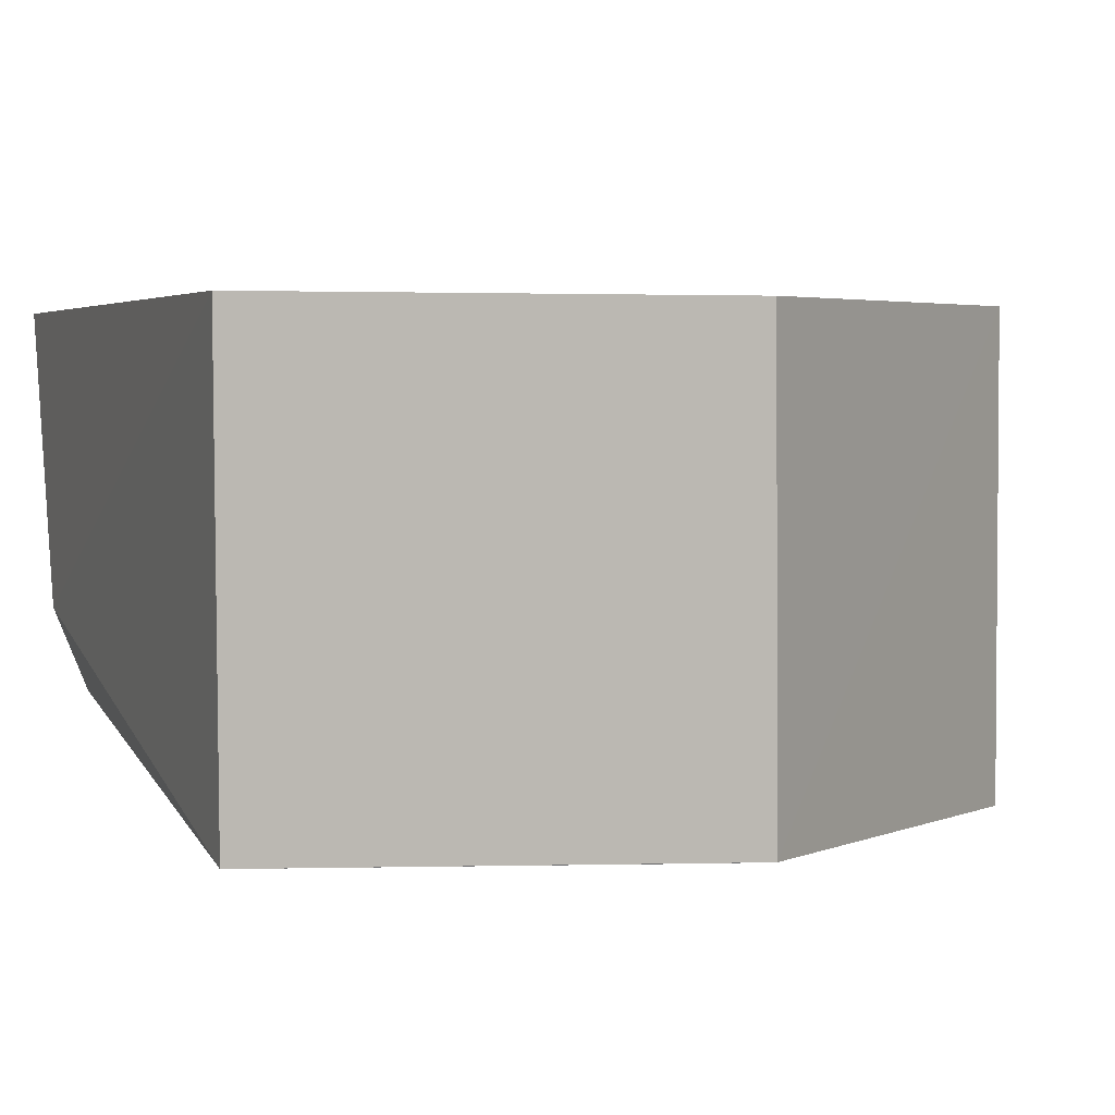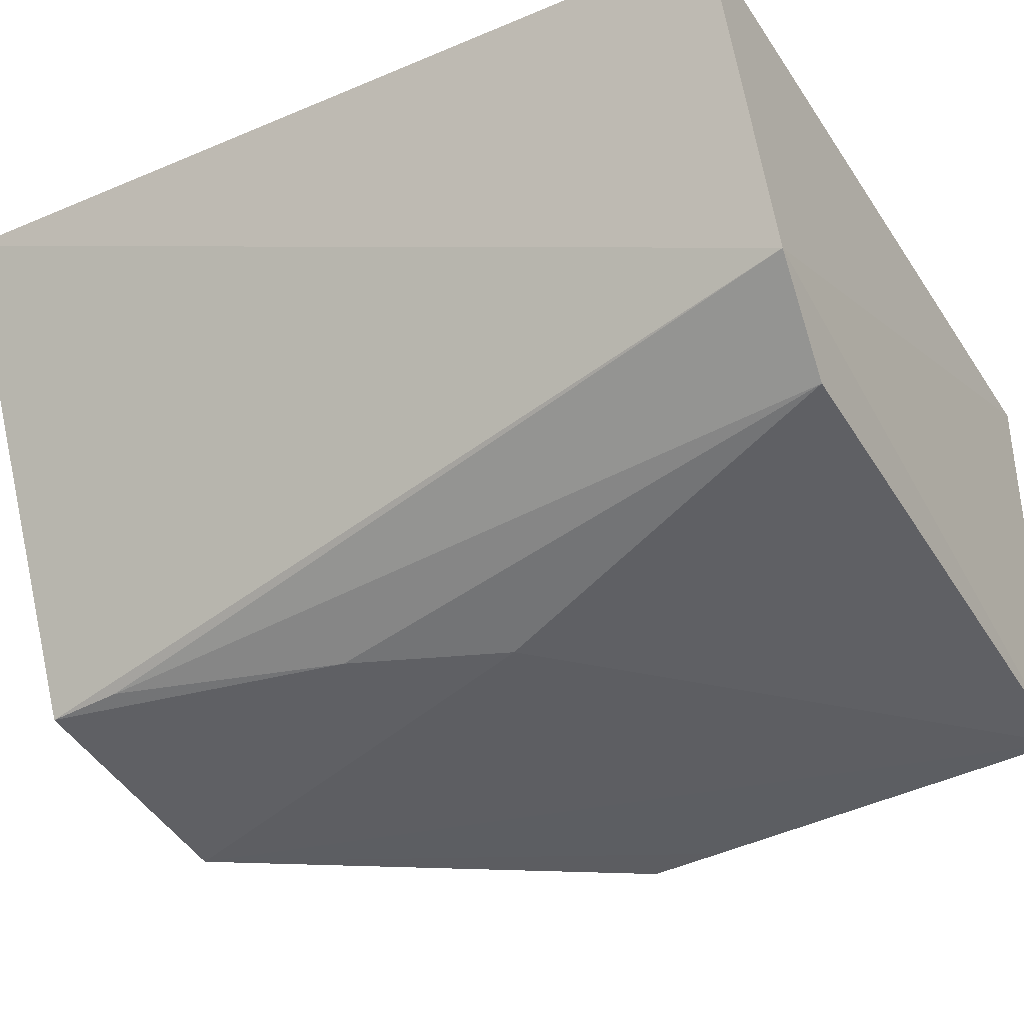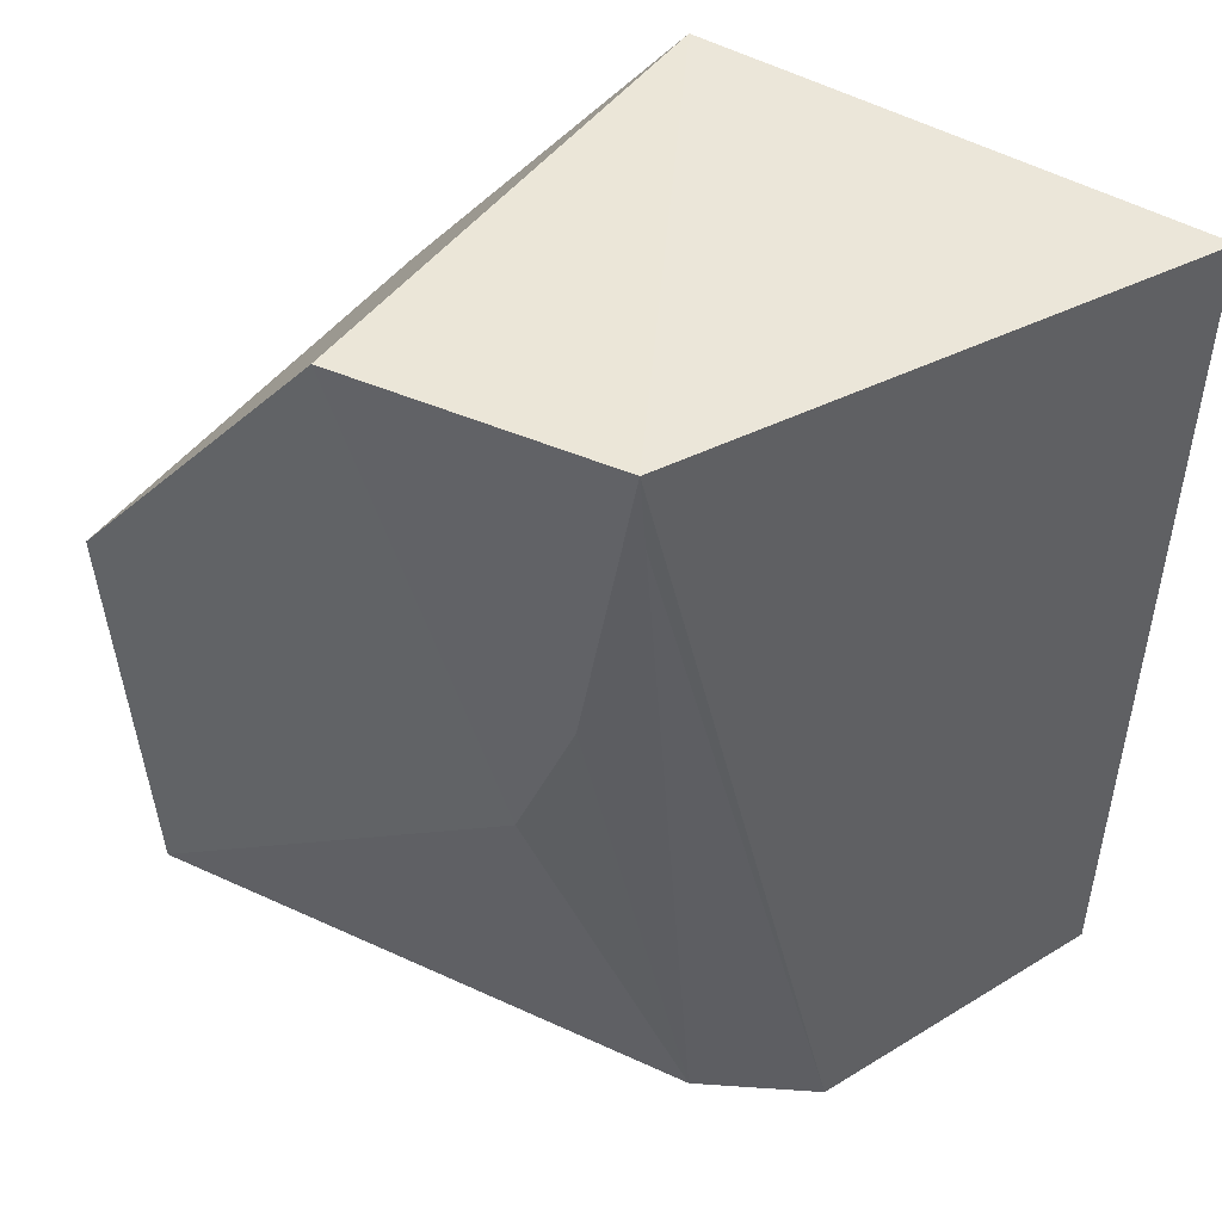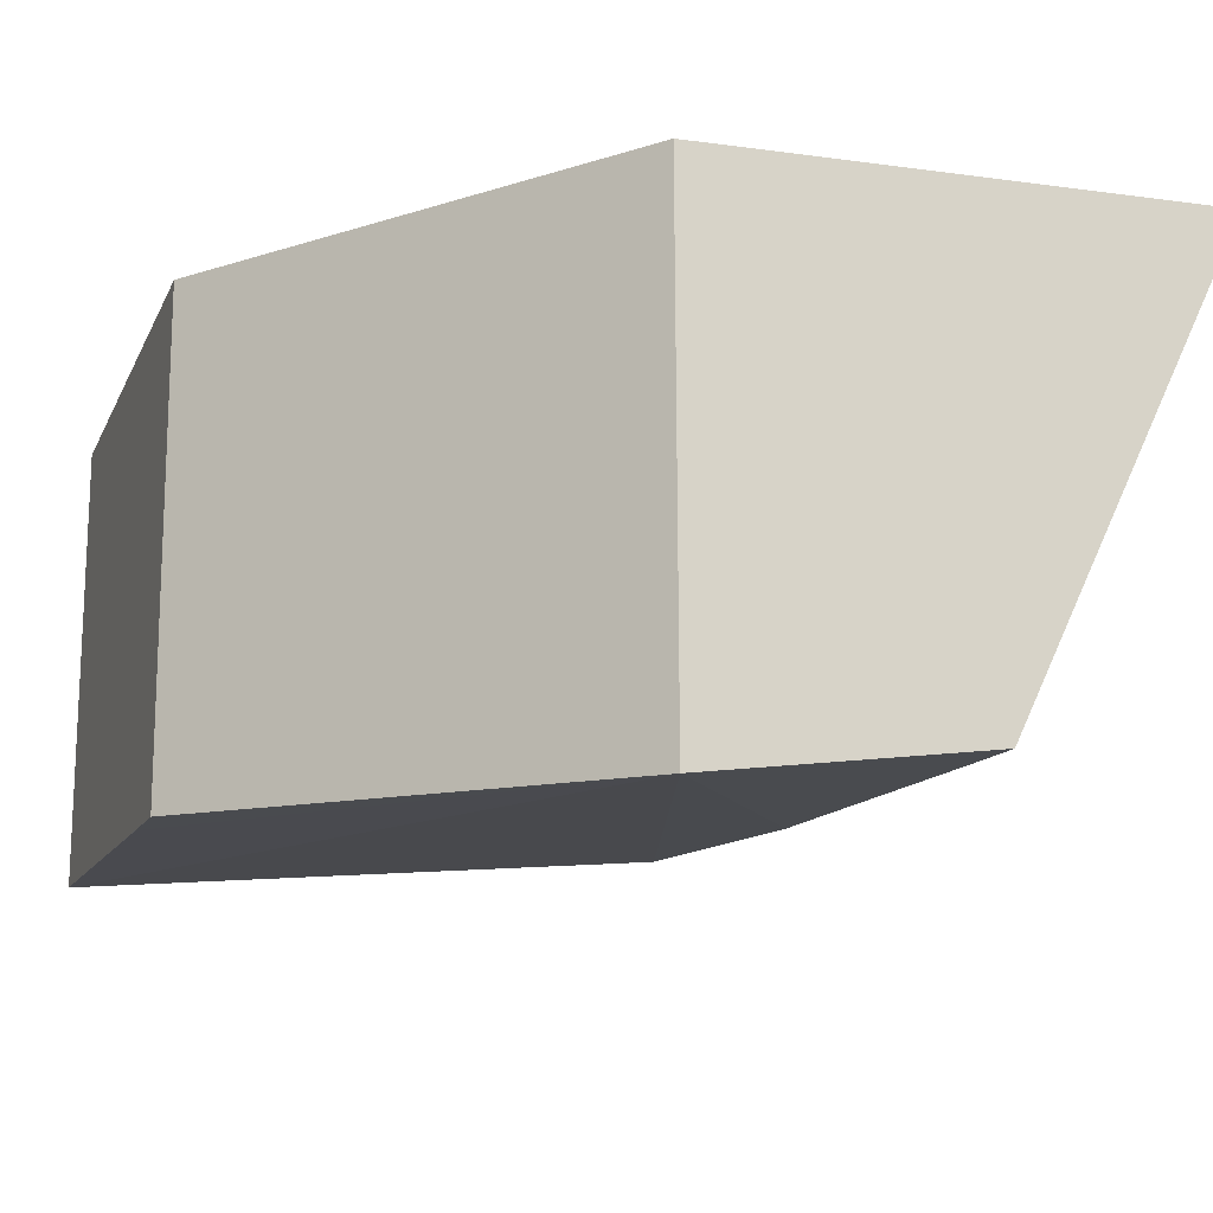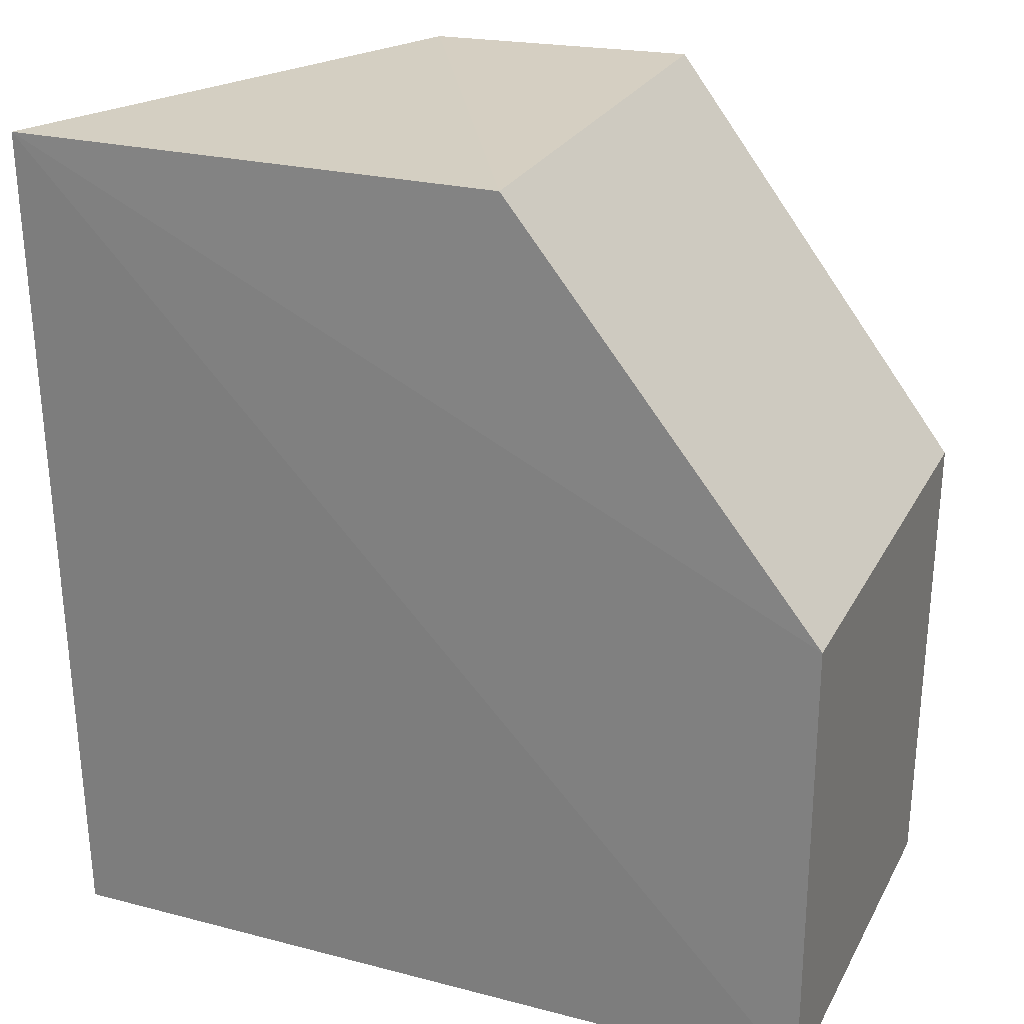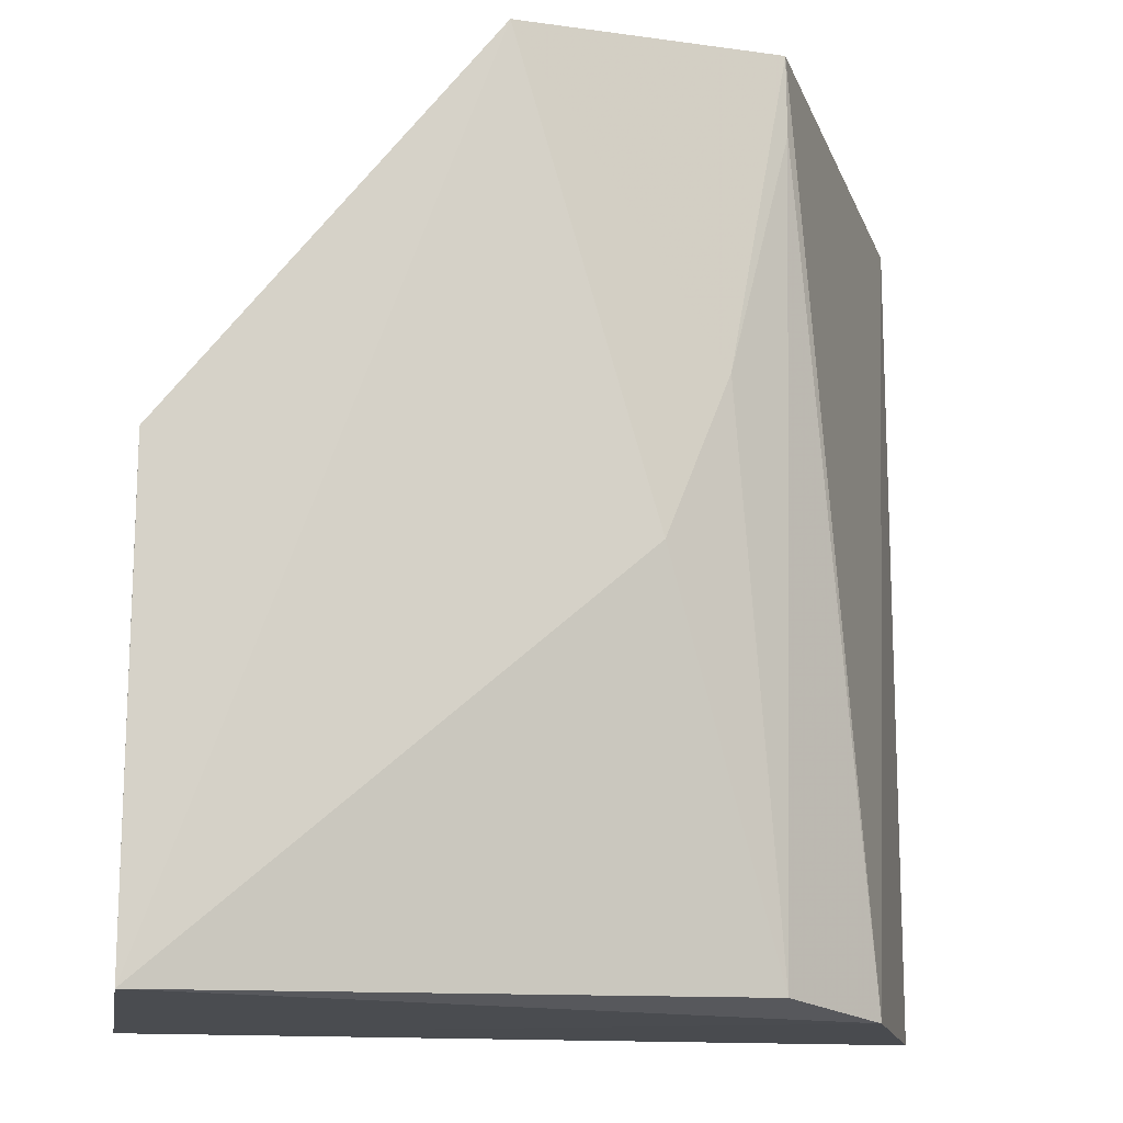
<metadata>
{"format":"obj","ext":"obj","renderer":"f3d","projection":"perspective","resolution":1024,"background":"white","views":[{"elev":4.4,"azim":-110.7,"up":"+Y"},{"elev":-37.1,"azim":119.7,"up":"+Y"},{"elev":47.1,"azim":34.7,"up":"+Z"},{"elev":-16.5,"azim":-18.4,"up":"+Y"},{"elev":25.3,"azim":-157.3,"up":"+Z"},{"elev":-14.7,"azim":-9.5,"up":"+Z"}]}
</metadata>
<code>
v 0.05788 0.001584 0.03974
v 0.05273 -0.009019 0.03984
v 0.05522 -0.005478 0.02017
v 0.03973 0.001323 0.0203
v 0.04679 0.001323 0.03971
v 0.03973 -0.008629 0.02034
v 0.05775 0.001216 0.02024
v 0.03973 0.001323 0.03089
v 0.05005 -0.009101 0.02924
v 0.03975 -0.009253 0.03099
v 0.05285 -0.007115 0.0205
v 0.0468 -0.009869 0.03978
v 0.05278 -0.008888 0.03809
v 0.05145 -0.009048 0.03278
v 0.03975 -0.009156 0.02923
f 1 2 3
f 5 2 1
f 6 4 3
f 7 1 3
f 7 3 4
f 7 4 1
f 8 5 1
f 8 1 4
f 8 4 6
f 10 8 6
f 10 5 8
f 11 9 6
f 11 6 3
f 12 2 5
f 12 5 10
f 12 6 9
f 13 11 3
f 13 3 2
f 14 12 9
f 14 2 12
f 14 13 2
f 14 9 11
f 14 11 13
f 15 12 10
f 15 10 6
f 15 6 12

</code>
